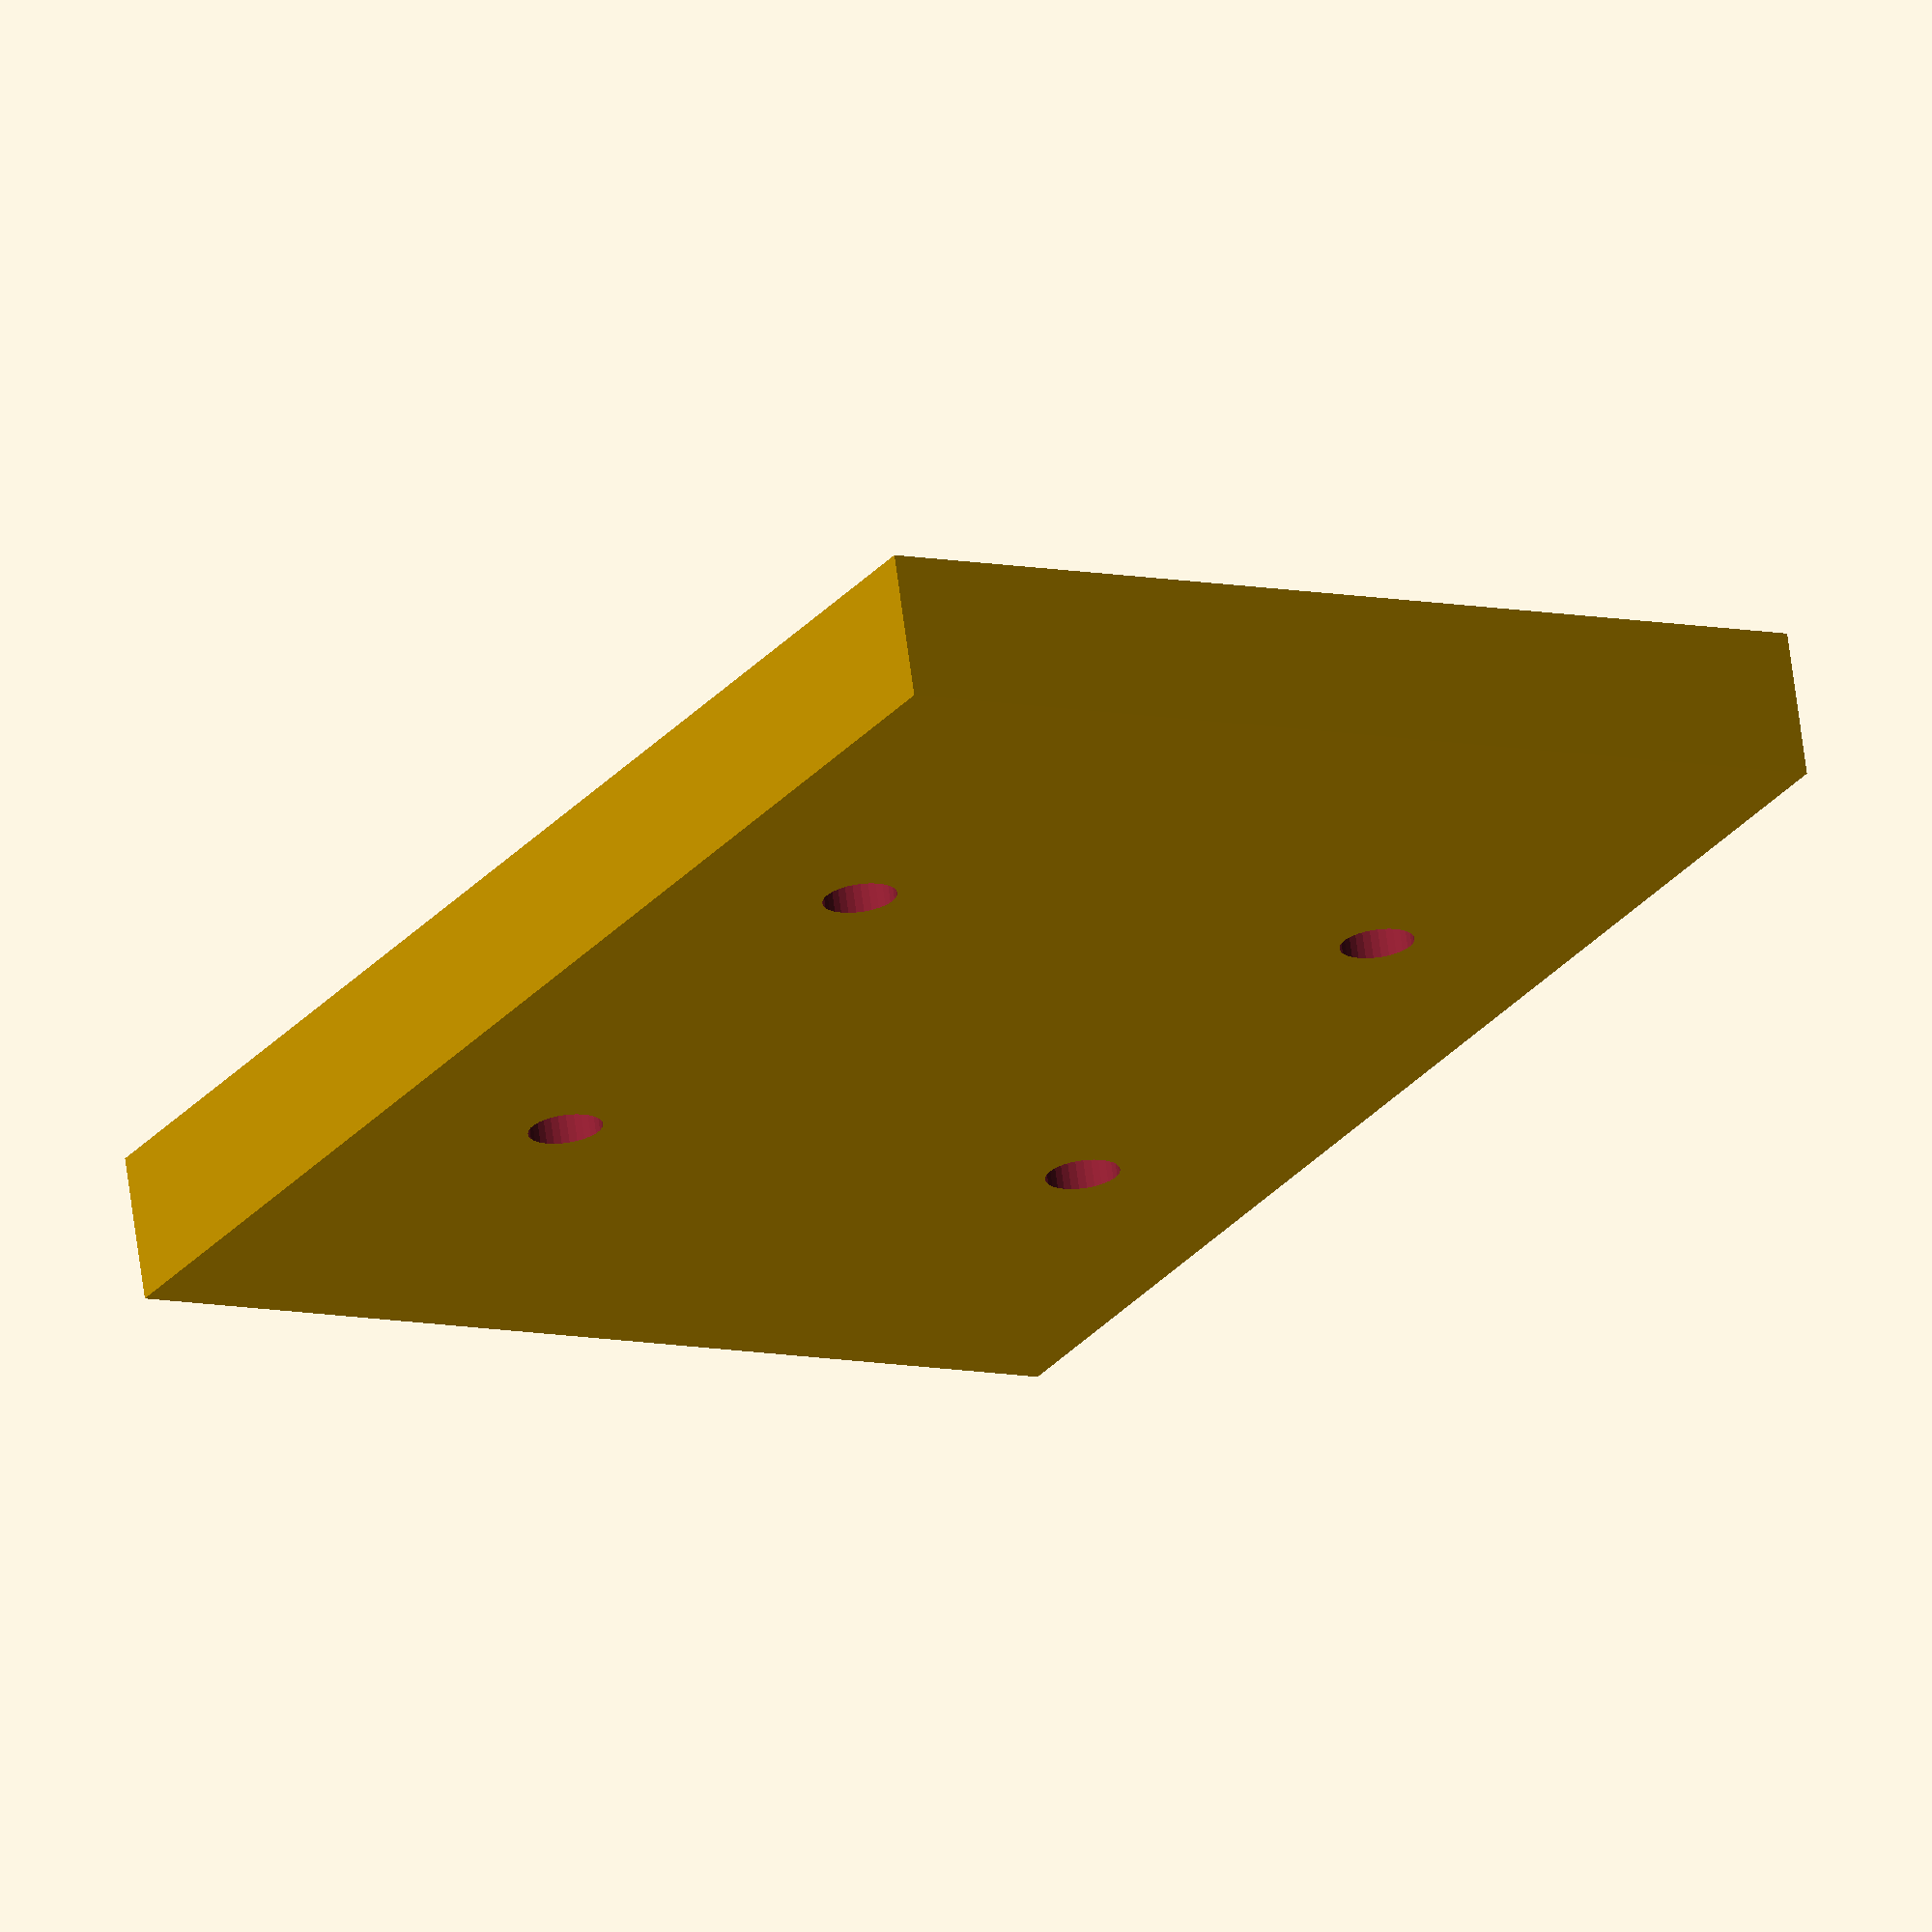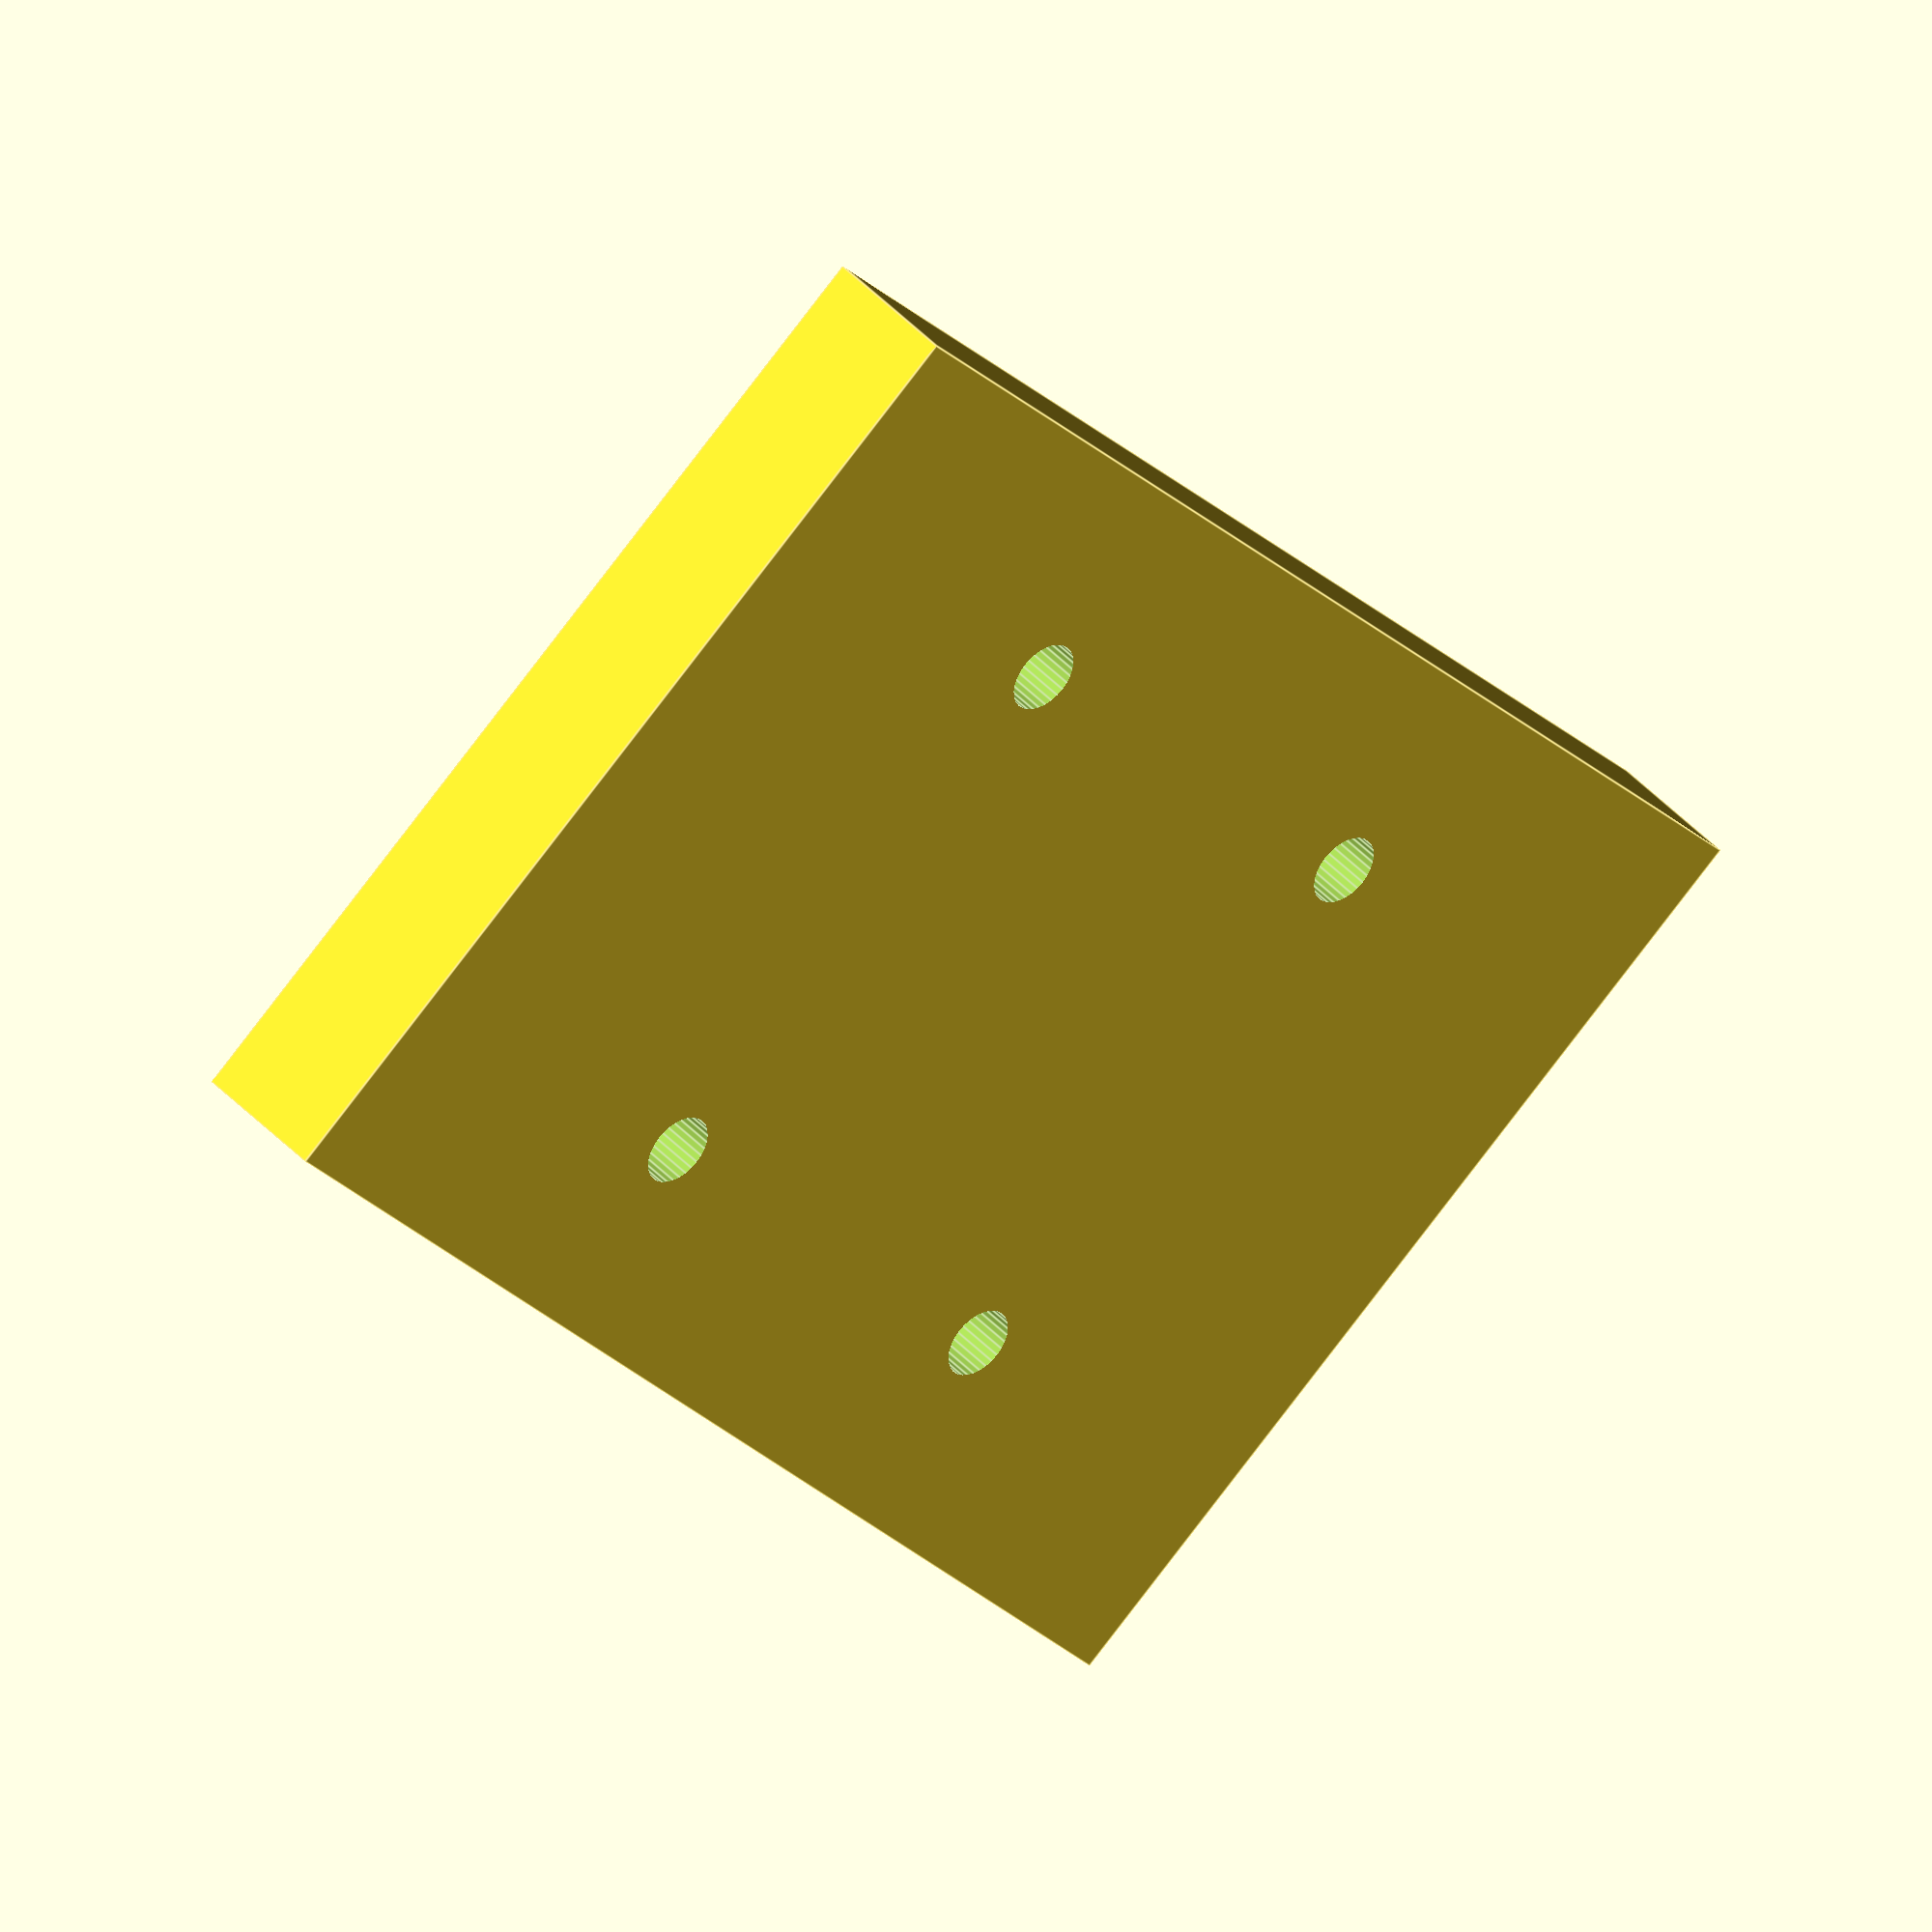
<openscad>


difference(){
cube([52, 34, 5]);

translate(v = [0, 4, 0]){
union(){
translate(v = [11, 1, -1]){
cube([30, 24, 3.5]);
}
translate(v = [16.1, 3, 0]) {
cylinder(r = 2.5/2, h = 10, $fn = 30);
}

translate(v = [16.1, 22.7, 0] ){
cylinder(r = 2.5/2, h = 10, $fn = 30);
}

translate(v = [36, 22.7, 0] ){
cylinder(r = 2.5/2, h = 10, $fn = 30);
}

translate(v = [36, 3, 0] ){
cylinder(r = 2.5/2, h = 10, $fn = 30);
}
}
}
}


</openscad>
<views>
elev=291.7 azim=119.4 roll=352.5 proj=o view=solid
elev=318.2 azim=50.9 roll=321.9 proj=o view=edges
</views>
